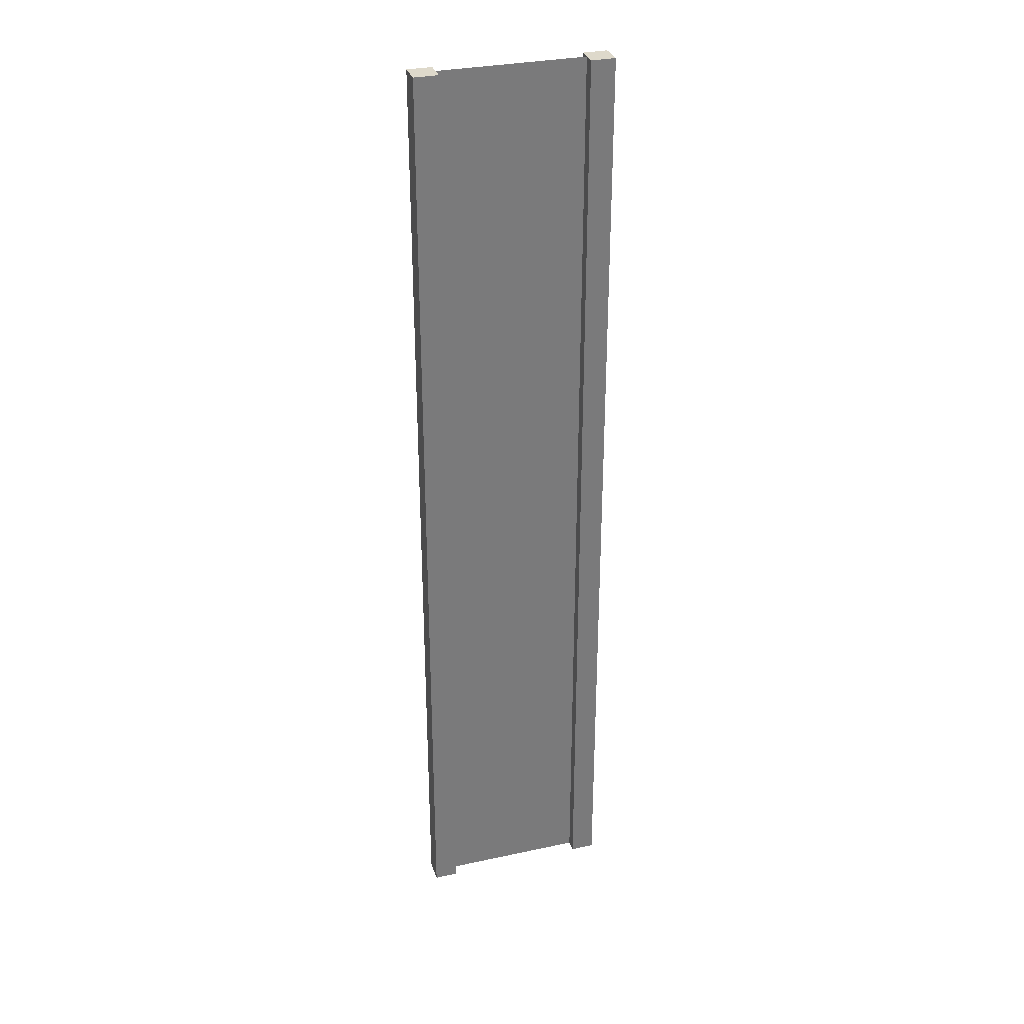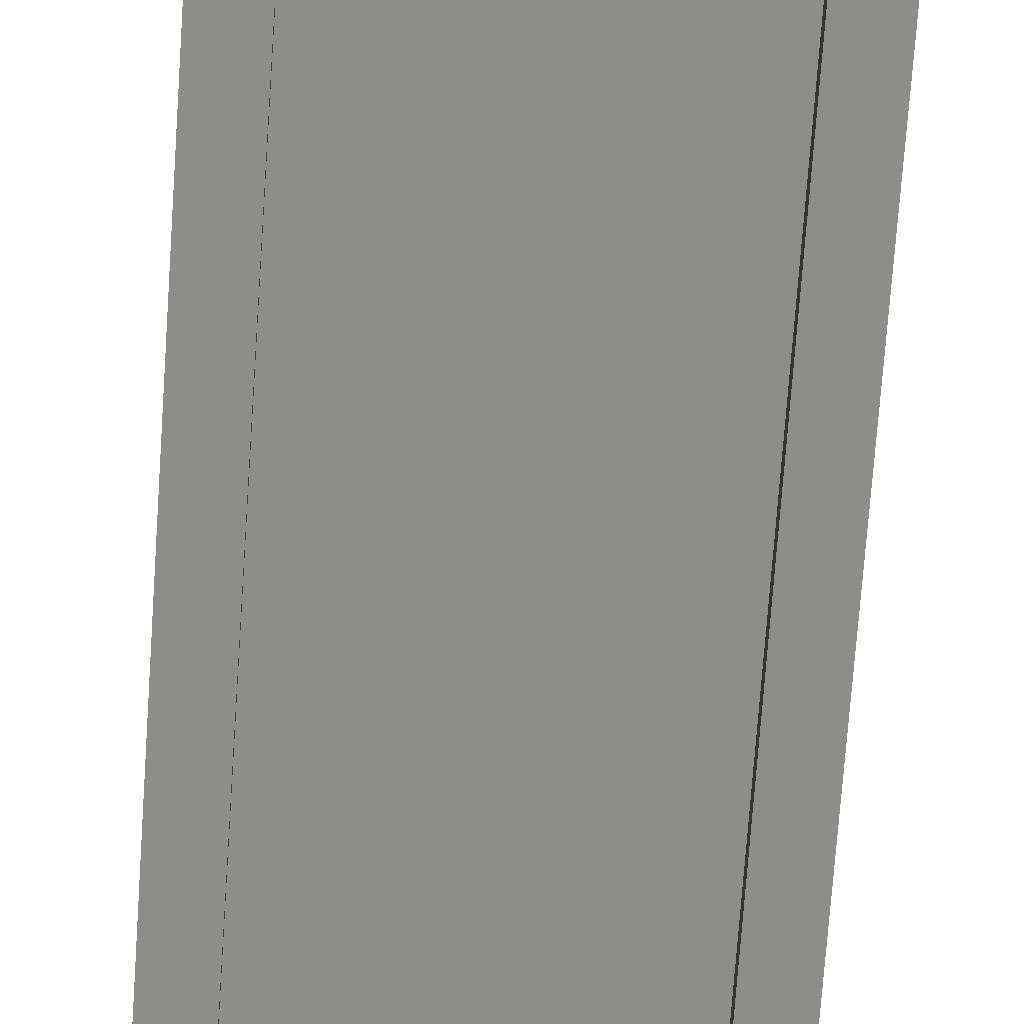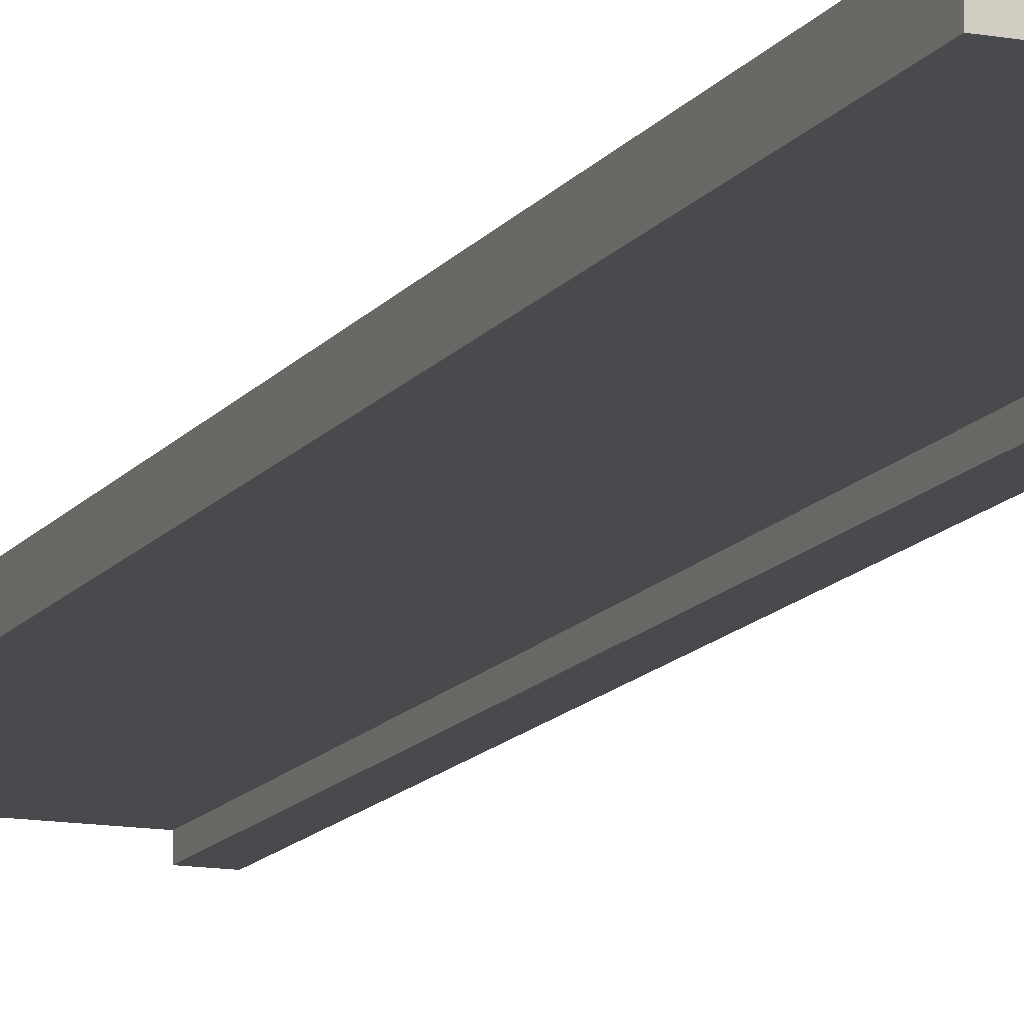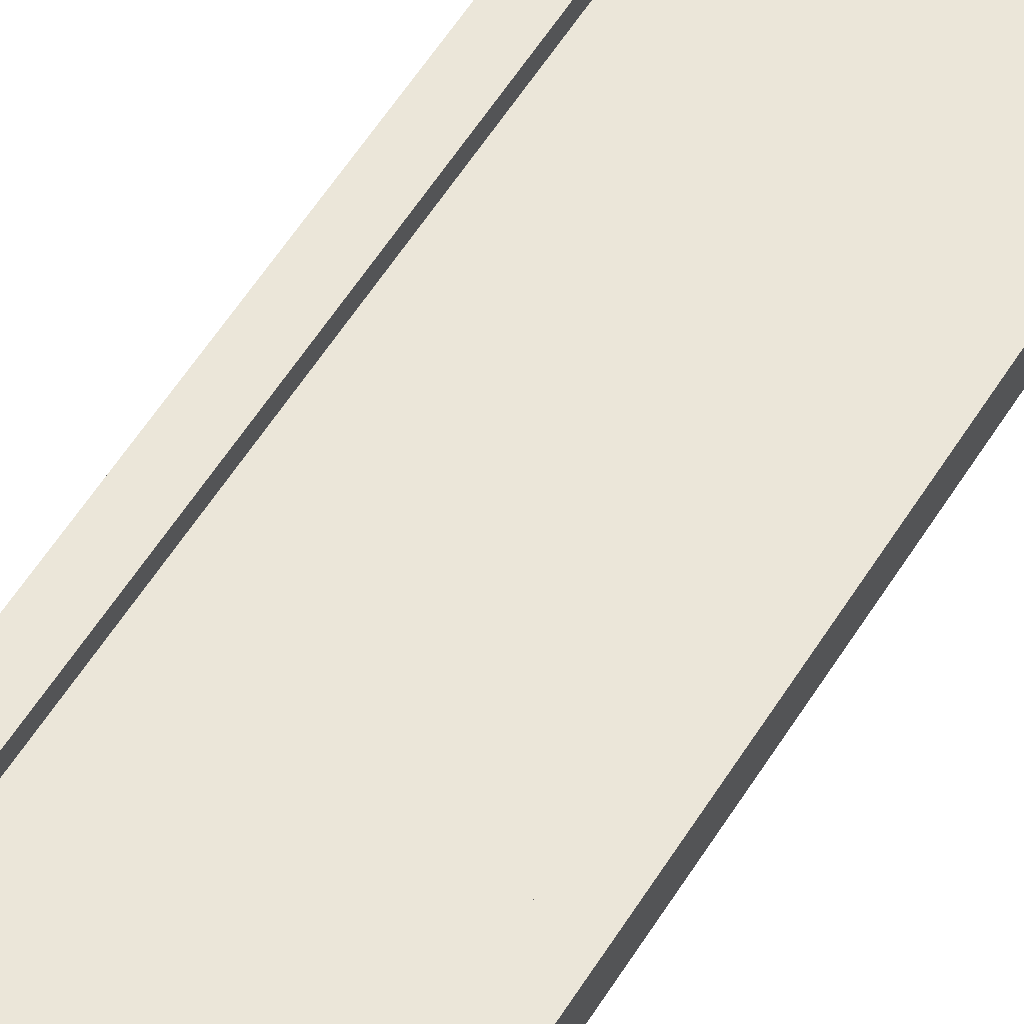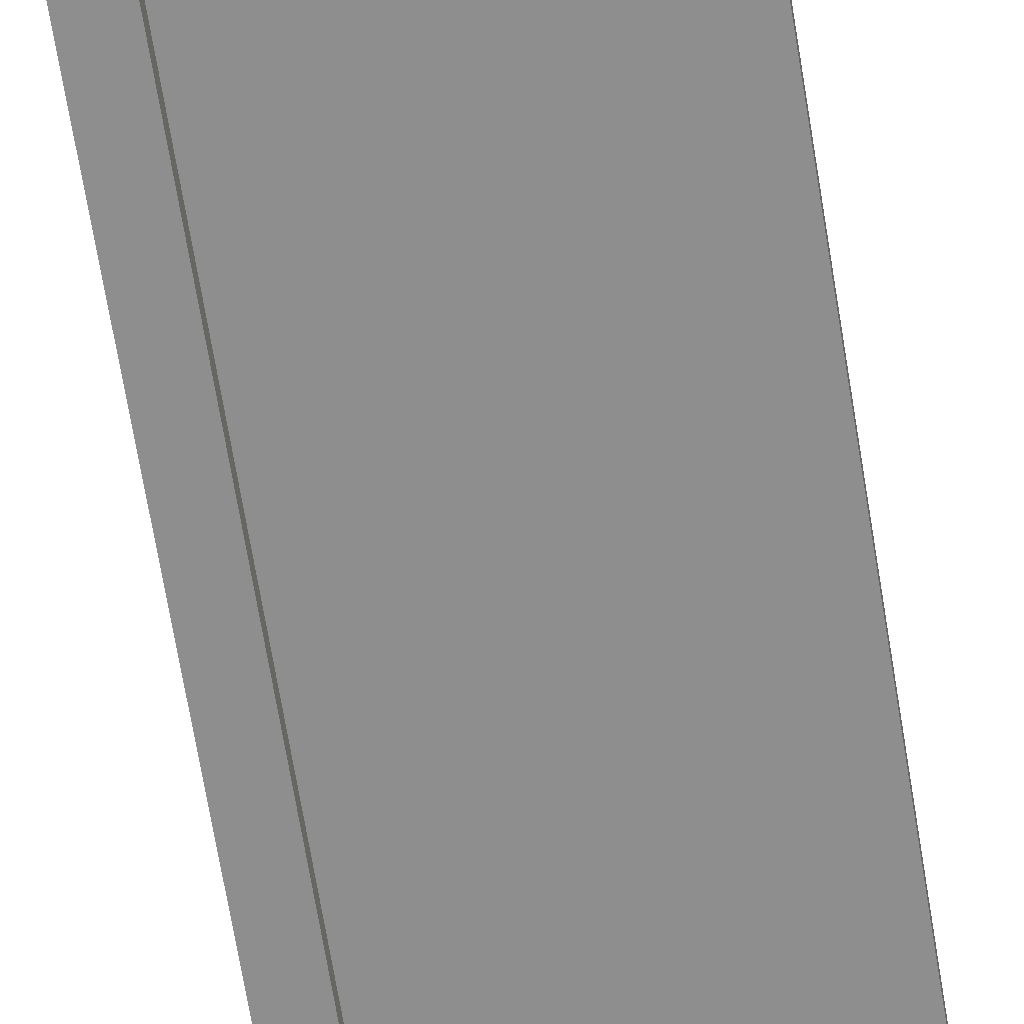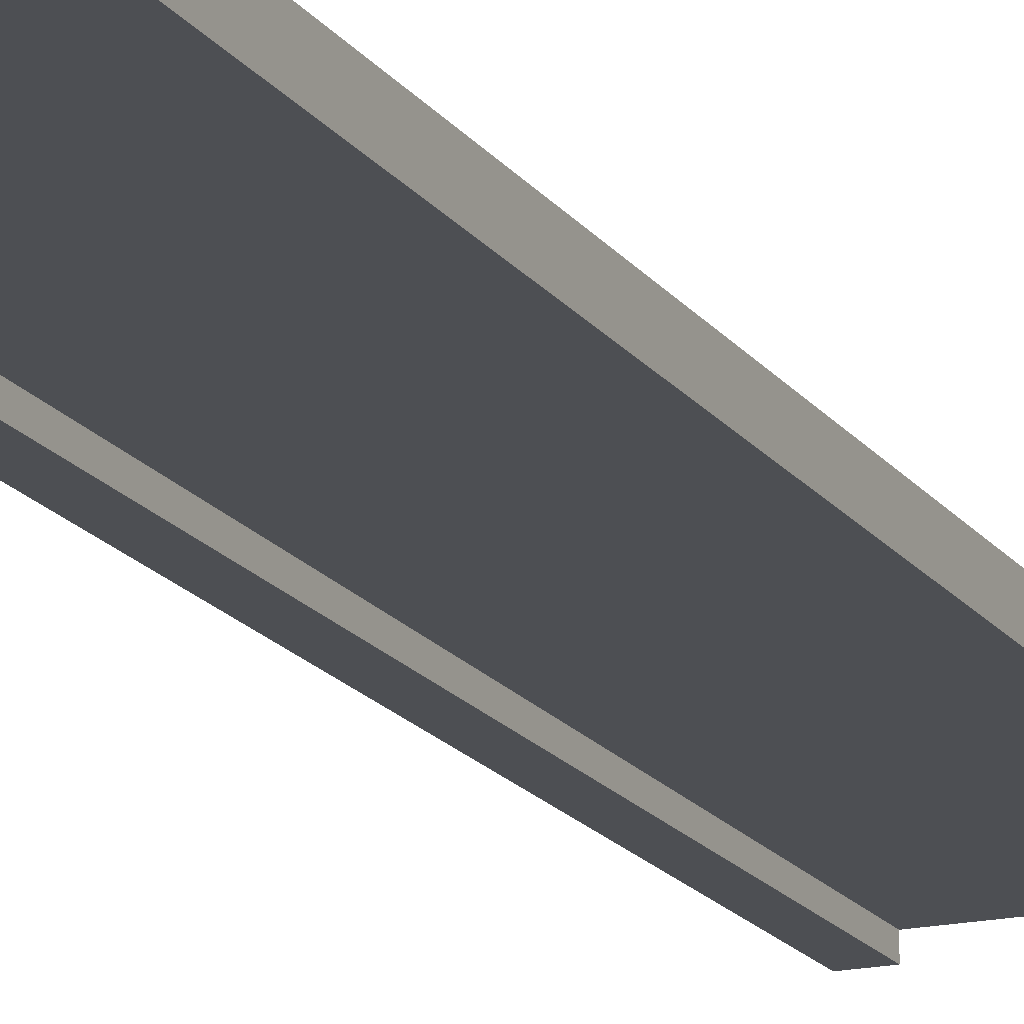
<metadata>
{"format":"obj","ext":"obj","renderer":"f3d","projection":"perspective","resolution":1024,"background":"white","views":[{"elev":31.8,"azim":-16.9,"up":"+Y"},{"elev":-64.5,"azim":-3.8,"up":"+Z"},{"elev":-13.2,"azim":-22.2,"up":"+Z"},{"elev":56.3,"azim":-148.7,"up":"+Z"},{"elev":-65.0,"azim":-170.9,"up":"+Z"},{"elev":-17.5,"azim":24.1,"up":"+Z"}]}
</metadata>
<code>
v 0.75 -3 0.25
v 1 -3 0.25
v 0.75 7 0.25
v 1 7 0.25
v 1 -3 0.25
v 1 -3 -2.384e-07
v 1 7 0.25
v 1 7 1.49e-07
v 1 -3 -2.384e-07
v 0.75 -3 -1.49e-07
v 1 7 1.49e-07
v 0.75 7 -2.31e-07
v -1 -3 4.768e-07
v -1 -3 0.25
v -1 7 9.238e-07
v -1 7 0.25
v 0.75 7 0.25
v 1 7 0.25
v 0.75 7 -2.31e-07
v 1 7 1.49e-07
v 0.75 -3 -1.49e-07
v 1 -3 -2.384e-07
v 0.75 -3 0.25
v 1 -3 0.25
v -0.75 -3 3.874e-07
v -0.75 -3 0.25
v -1 -3 4.768e-07
v -1 -3 0.25
v -0.75 7 1.304e-06
v -0.75 -3 3.874e-07
v -1 7 9.238e-07
v -1 -3 4.768e-07
v -0.75 -3 0.25
v -0.75 7 0.25
v -1 -3 0.25
v -1 7 0.25
v -0.75 7 0.25
v -0.75 7 1.304e-06
v -1 7 0.25
v -1 7 9.238e-07
v 0.75 -3 0.25
v 0.75 7 0.25
v 0.75 -3 -1.49e-07
v 0.75 7 -2.31e-07
v -0.75 7 0.25
v -0.75 -3 0.25
v -0.75 7 1.304e-06
v -0.75 -3 3.874e-07
v 0.75 -3 0.125
v 0.75 7 0.125
v -0.75 -3 0.125
v -0.75 7 0.125
g submesh0
f 1 2 3
f 2 4 3
f 5 6 7
f 6 8 7
f 9 10 11
f 10 12 11
f 13 14 15
f 14 16 15
f 17 18 19
f 18 20 19
f 21 22 23
f 22 24 23
f 25 26 27
f 26 28 27
f 29 30 31
f 30 32 31
f 33 34 35
f 34 36 35
f 37 38 39
f 38 40 39
f 41 42 43
f 42 44 43
f 45 46 47
f 46 48 47
g submesh1
f 49 50 51
f 50 52 51

</code>
